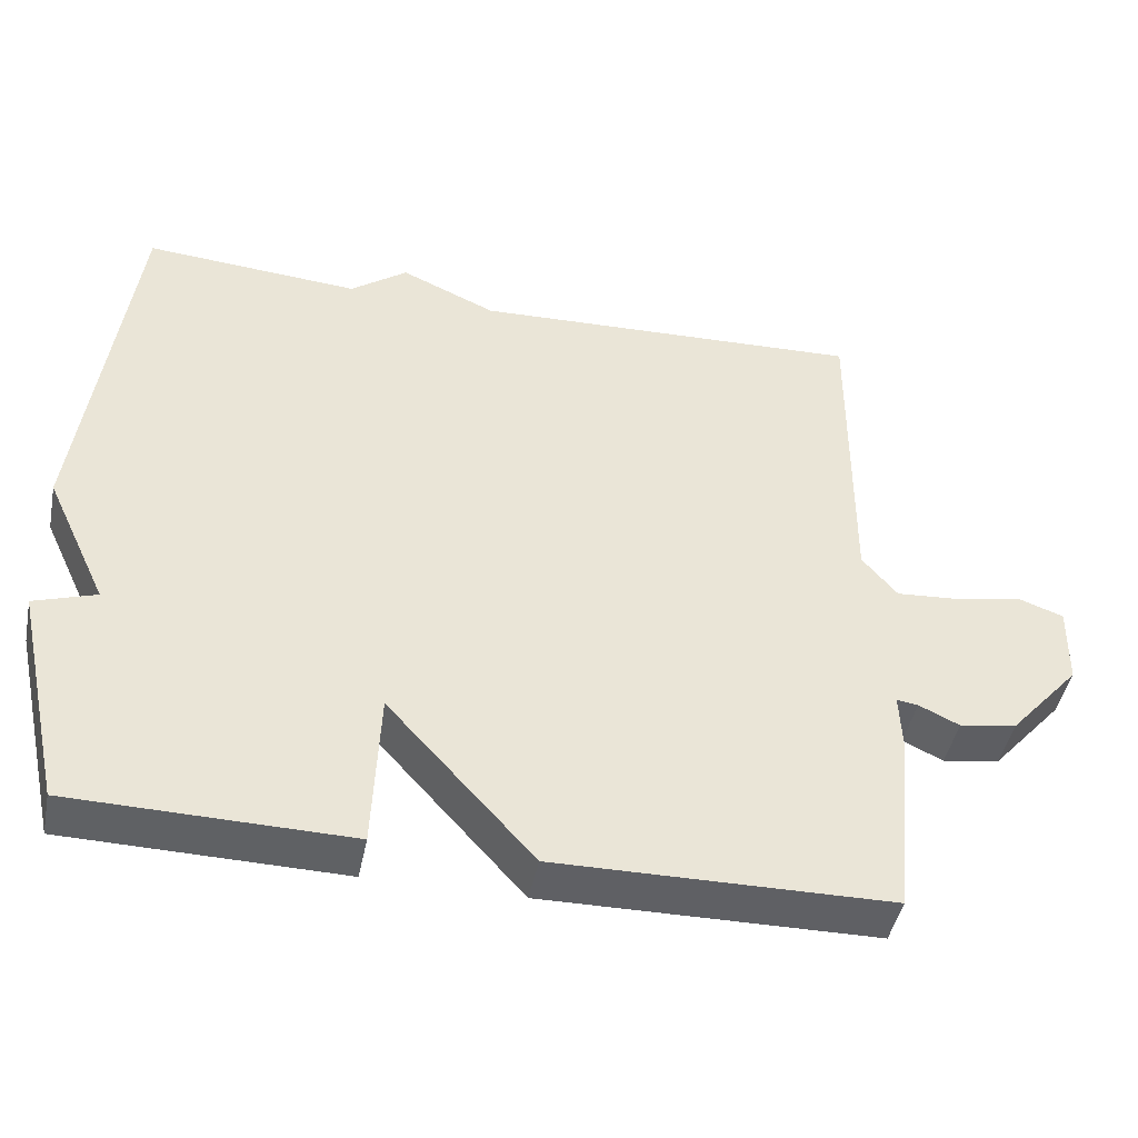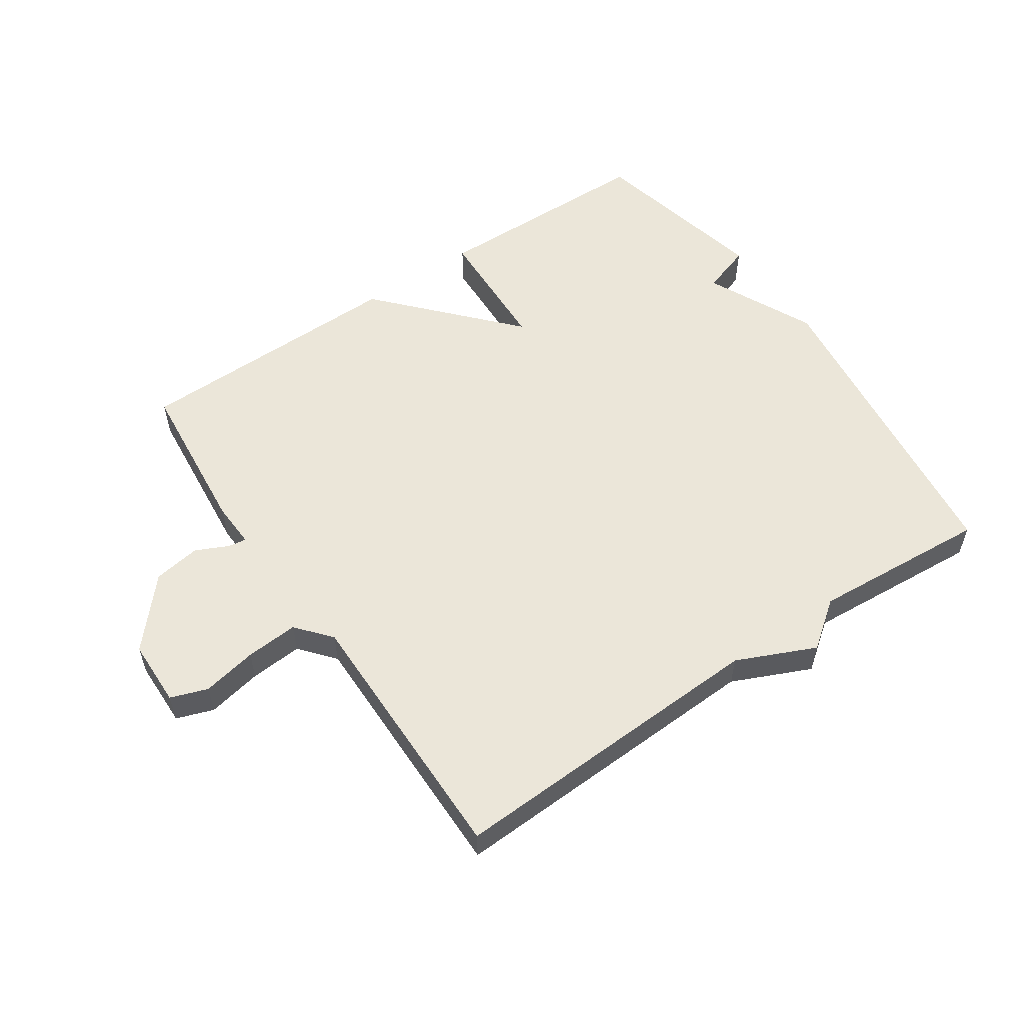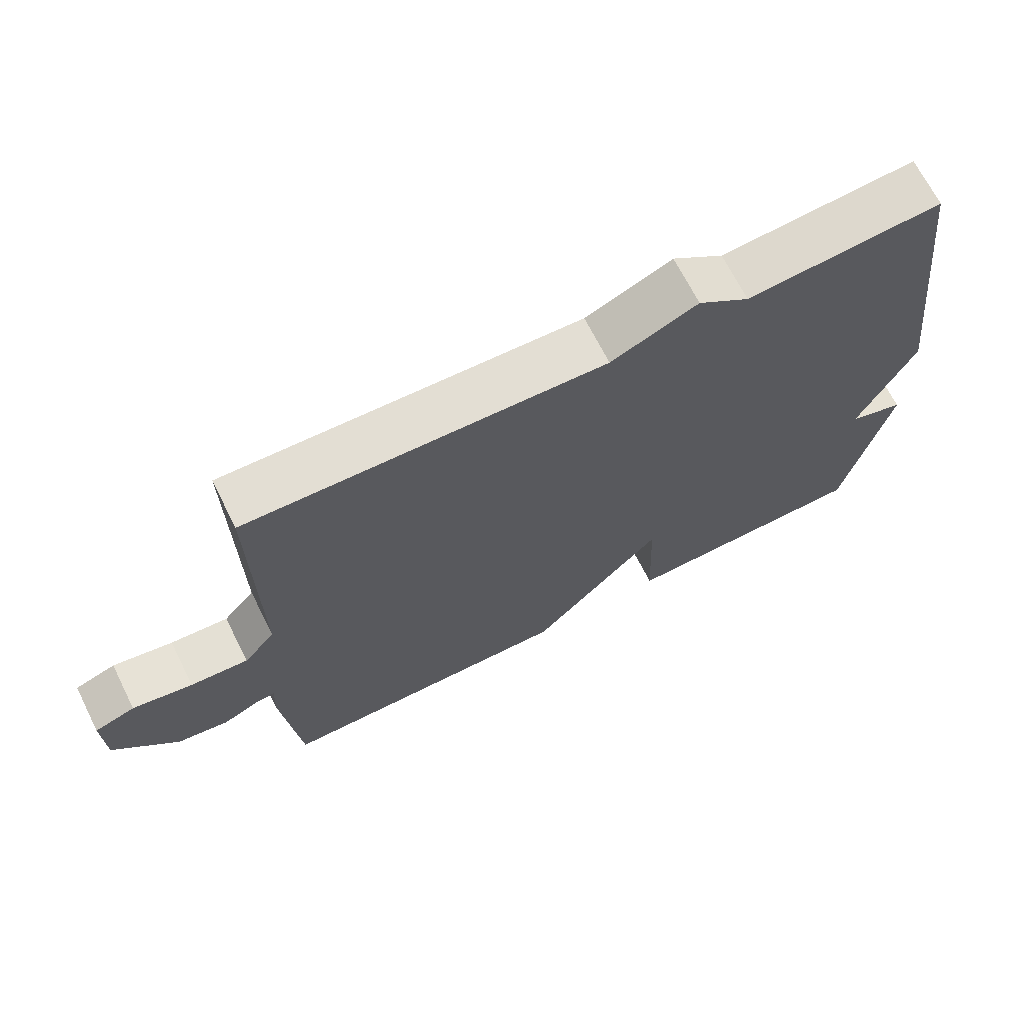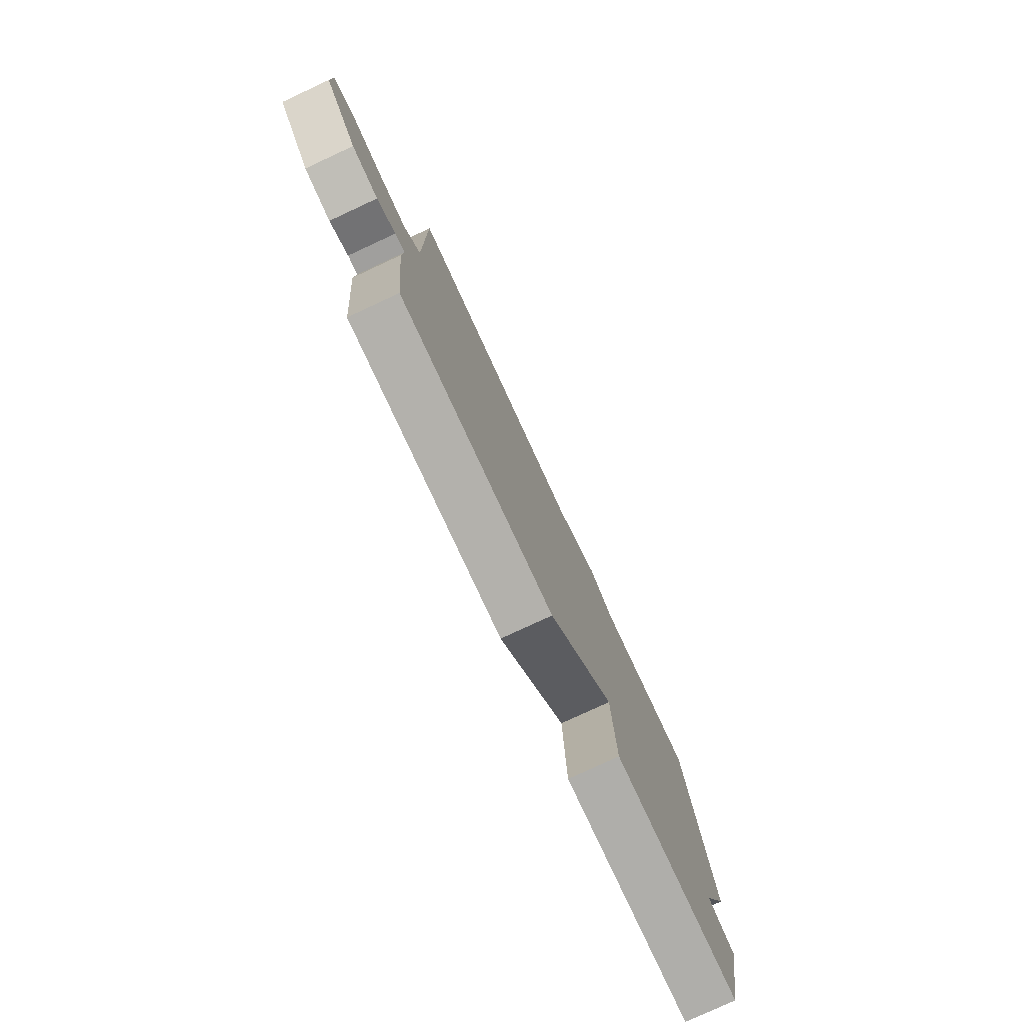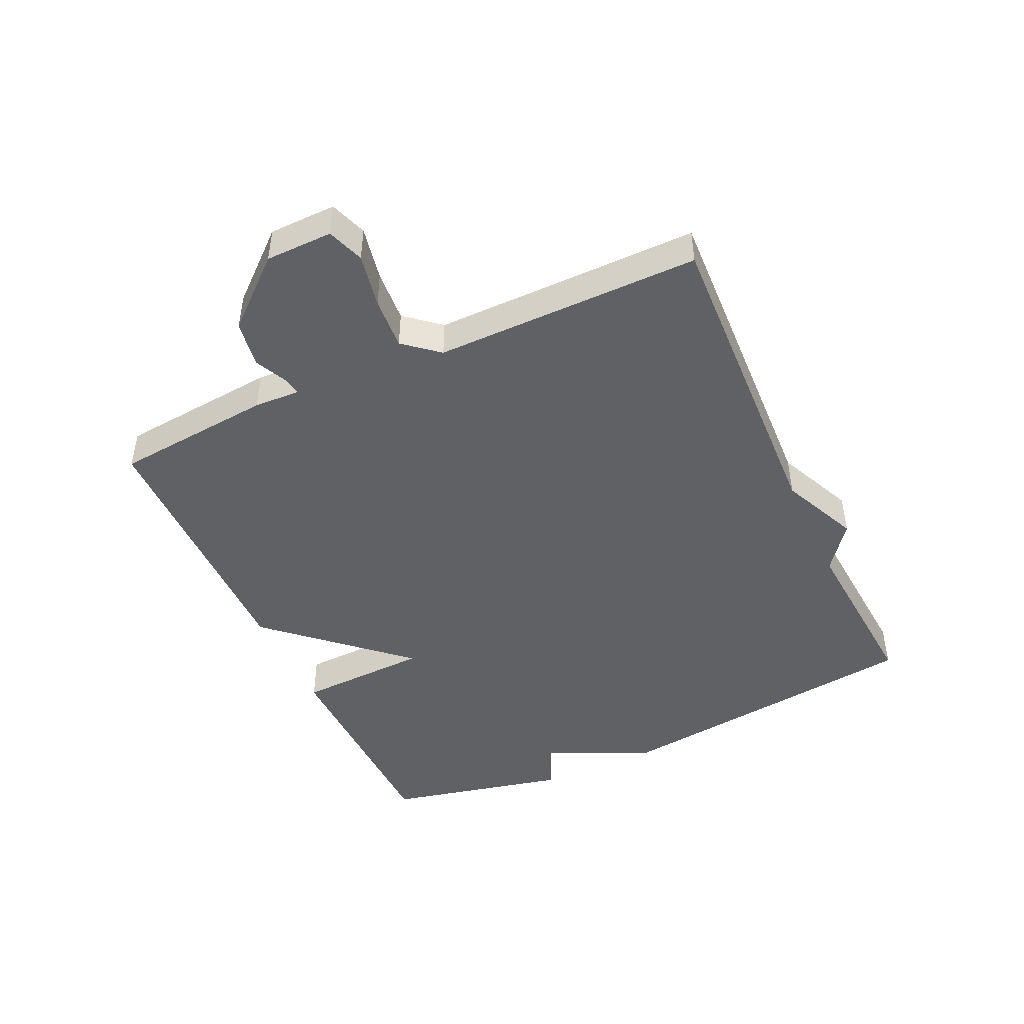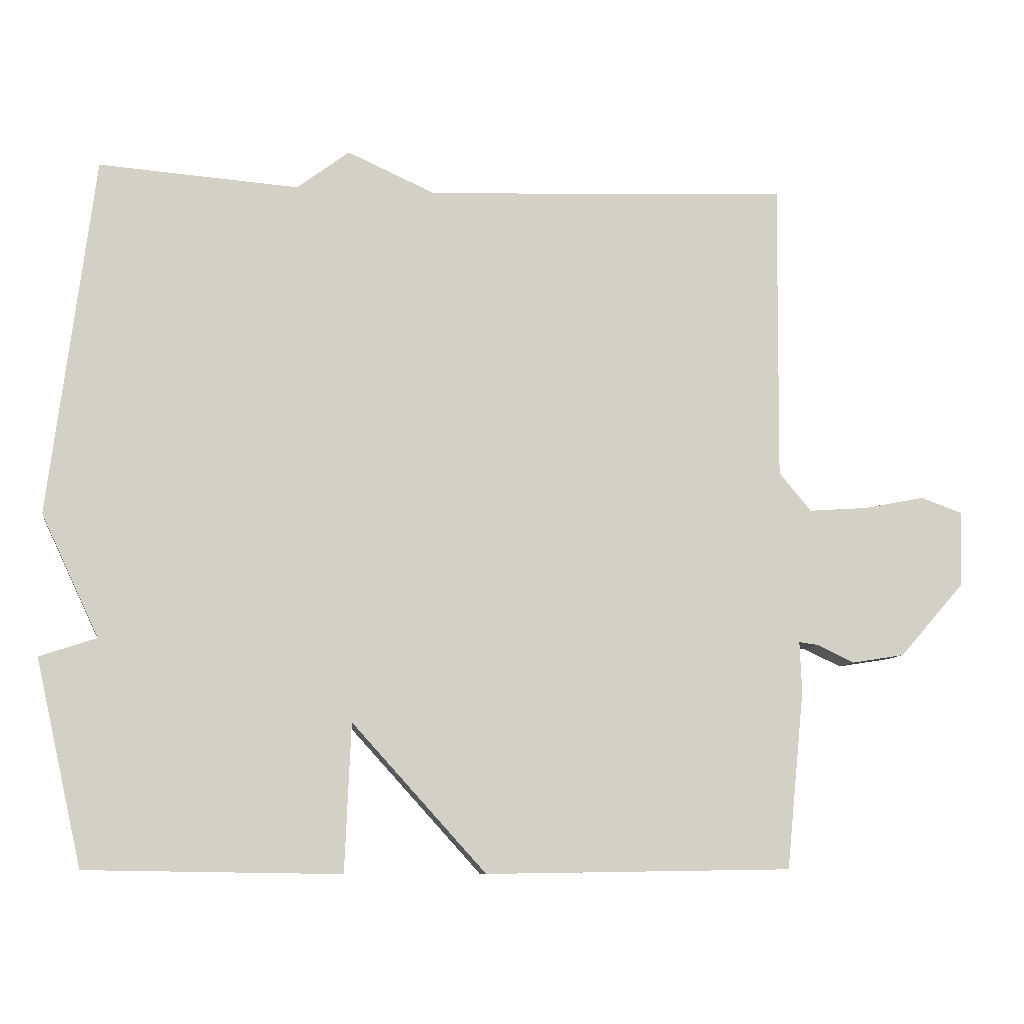
<metadata>
{"format":"obj","ext":"obj","renderer":"f3d","projection":"perspective","resolution":1024,"background":"white","views":[{"elev":-45.2,"azim":168.6,"up":"+Z"},{"elev":55.6,"azim":-34.3,"up":"+Y"},{"elev":68.8,"azim":-26.7,"up":"+Z"},{"elev":-78.4,"azim":-65.1,"up":"+Z"},{"elev":-46.0,"azim":-65.3,"up":"+Y"},{"elev":-8.6,"azim":171.5,"up":"+Z"}]}
</metadata>
<code>
v -0.5 0.07 -0.5
v -0.525 0.07 -0.246
v -0.522 0.07 -0.173
v -0.55 0.07 -0.177
v -0.603 0.07 -0.202
v -0.678 0.07 -0.19
v -0.771 0.07 -0.084
v -0.773 0.07 0.023
v -0.714 0.07 0.044
v -0.627 0.07 0.027
v -0.543 0.07 0.021
v -0.497 0.07 0.076
v -0.5 0.07 0.5
v 0.017 0.07 0.479
v 0.142 0.07 0.535
v 0.217 0.07 0.479
v 0.5 0.07 0.5
v 0.565 0.07 -0.008
v 0.484 0.07 -0.181
v 0.565 0.07 -0.208
v 0.5 0.07 -0.5
v 0.138 0.07 -0.506
v 0.129 0.07 -0.295
v -0.062 0.07 -0.506
v -0.5 0 -0.5
v -0.525 0 -0.246
v -0.522 0 -0.173
v -0.55 0 -0.177
v -0.603 0 -0.202
v -0.678 0 -0.19
v -0.771 0 -0.084
v -0.773 0 0.023
v -0.714 0 0.044
v -0.627 0 0.027
v -0.543 0 0.021
v -0.497 0 0.076
v -0.5 0 0.5
v 0.017 0 0.479
v 0.142 0 0.535
v 0.217 0 0.479
v 0.5 0 0.5
v 0.565 0 -0.008
v 0.484 0 -0.181
v 0.565 0 -0.208
v 0.5 0 -0.5
v 0.138 0 -0.506
v 0.129 0 -0.295
v -0.062 0 -0.506
f 1 2 3
f 24 1 3
f 23 24 3
f 21 22 23
f 20 21 23
f 19 20 23
f 19 23 3
f 18 19 3
f 17 18 3
f 16 17 3
f 16 3 4
f 15 16 4
f 14 15 4
f 12 13 14
f 4 5 6
f 14 4 6
f 12 14 6
f 11 12 6
f 6 7 8
f 11 6 8
f 10 11 8
f 8 9 10
f 27 26 25
f 27 25 48
f 27 48 47
f 47 46 45
f 47 45 44
f 47 44 43
f 27 47 43
f 27 43 42
f 27 42 41
f 27 41 40
f 28 27 40
f 28 40 39
f 28 39 38
f 38 37 36
f 30 29 28
f 30 28 38
f 30 38 36
f 30 36 35
f 32 31 30
f 32 30 35
f 32 35 34
f 34 33 32
f 1 25 26 2
f 2 26 27 3
f 3 27 28 4
f 4 28 29 5
f 5 29 30 6
f 6 30 31 7
f 7 31 32 8
f 8 32 33 9
f 9 33 34 10
f 10 34 35 11
f 11 35 36 12
f 12 36 37 13
f 13 37 38 14
f 14 38 39 15
f 15 39 40 16
f 16 40 41 17
f 17 41 42 18
f 18 42 43 19
f 19 43 44 20
f 20 44 45 21
f 21 45 46 22
f 22 46 47 23
f 23 47 48 24
f 24 48 25 1

</code>
